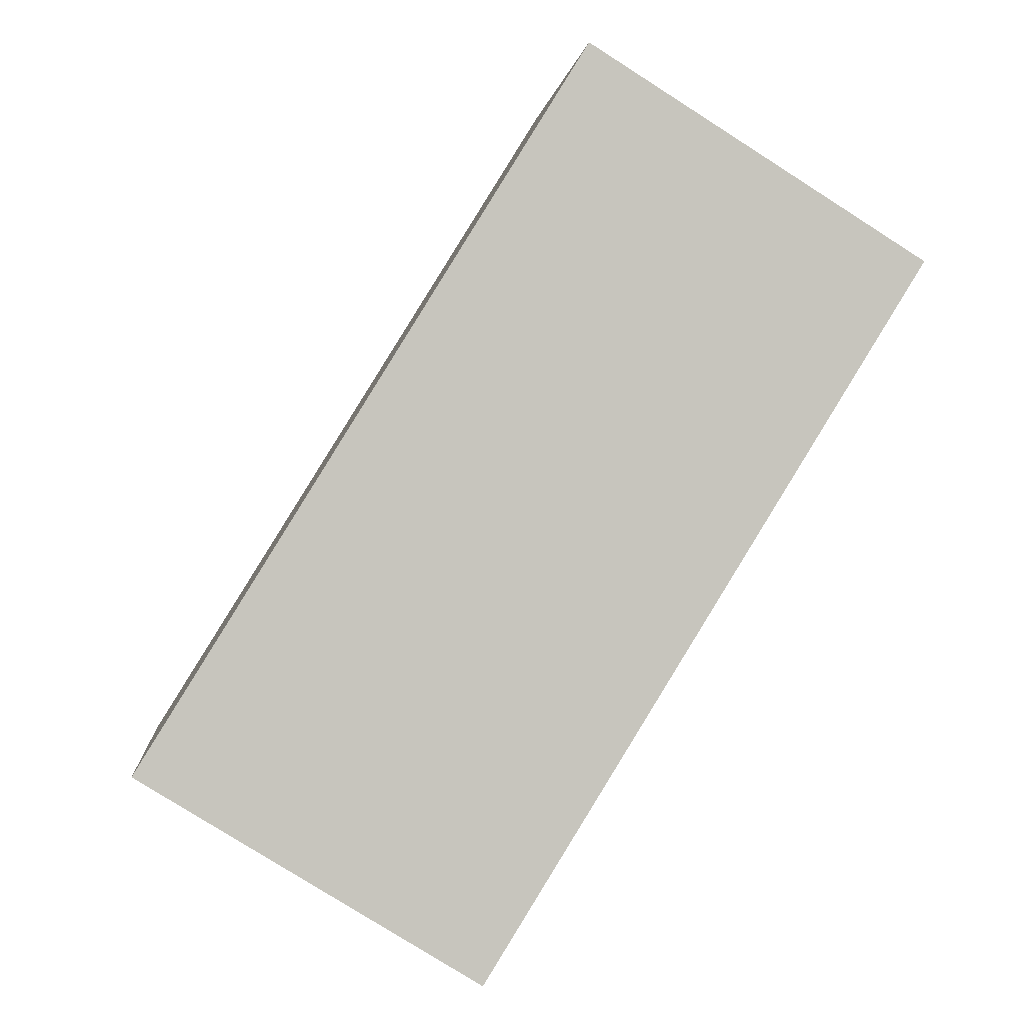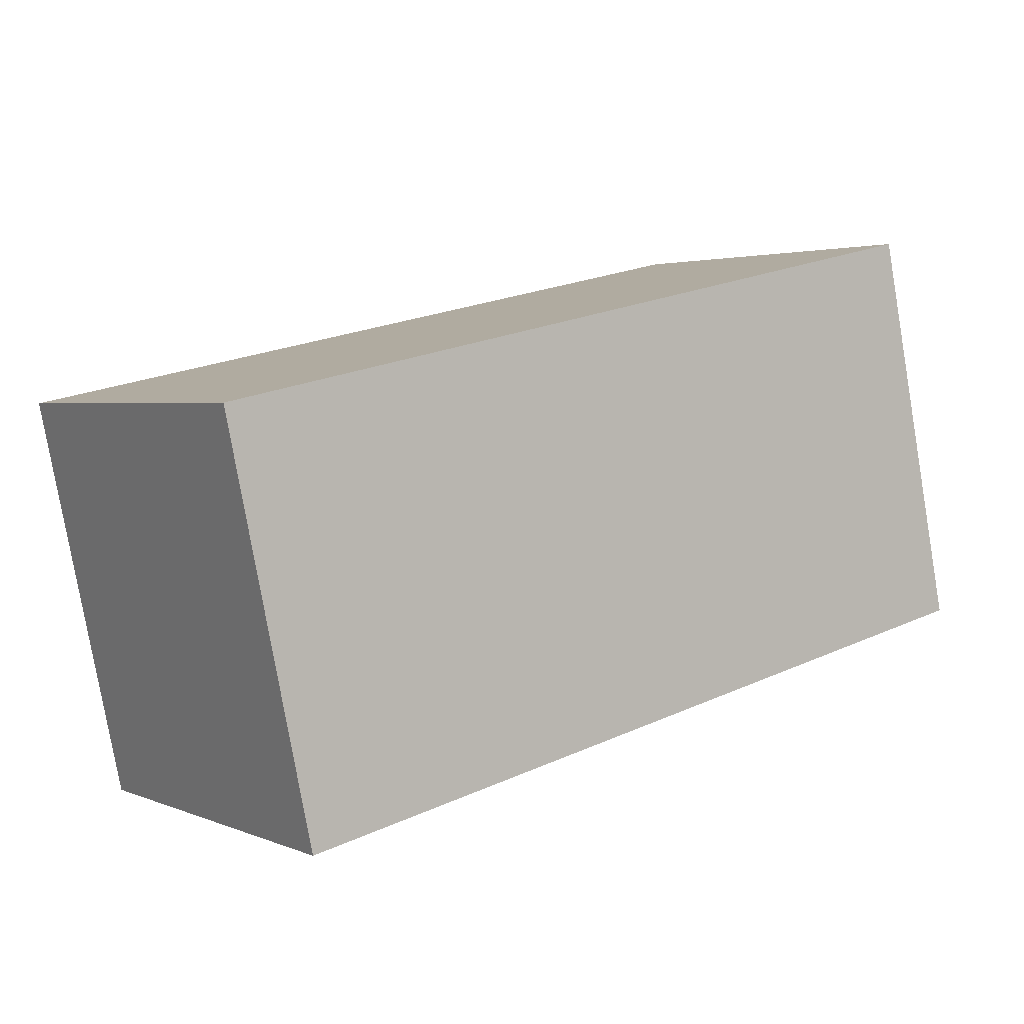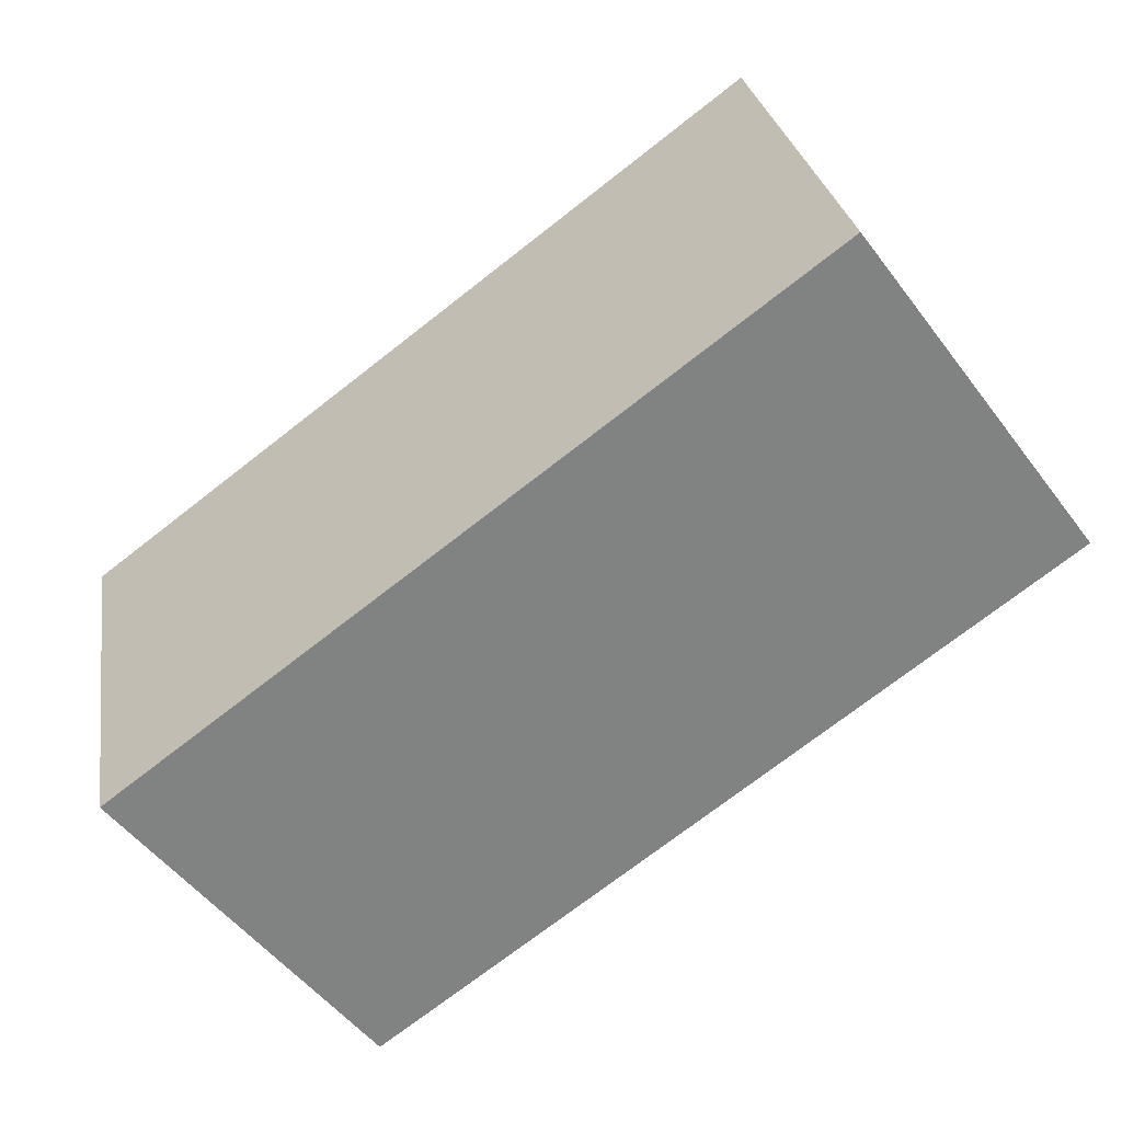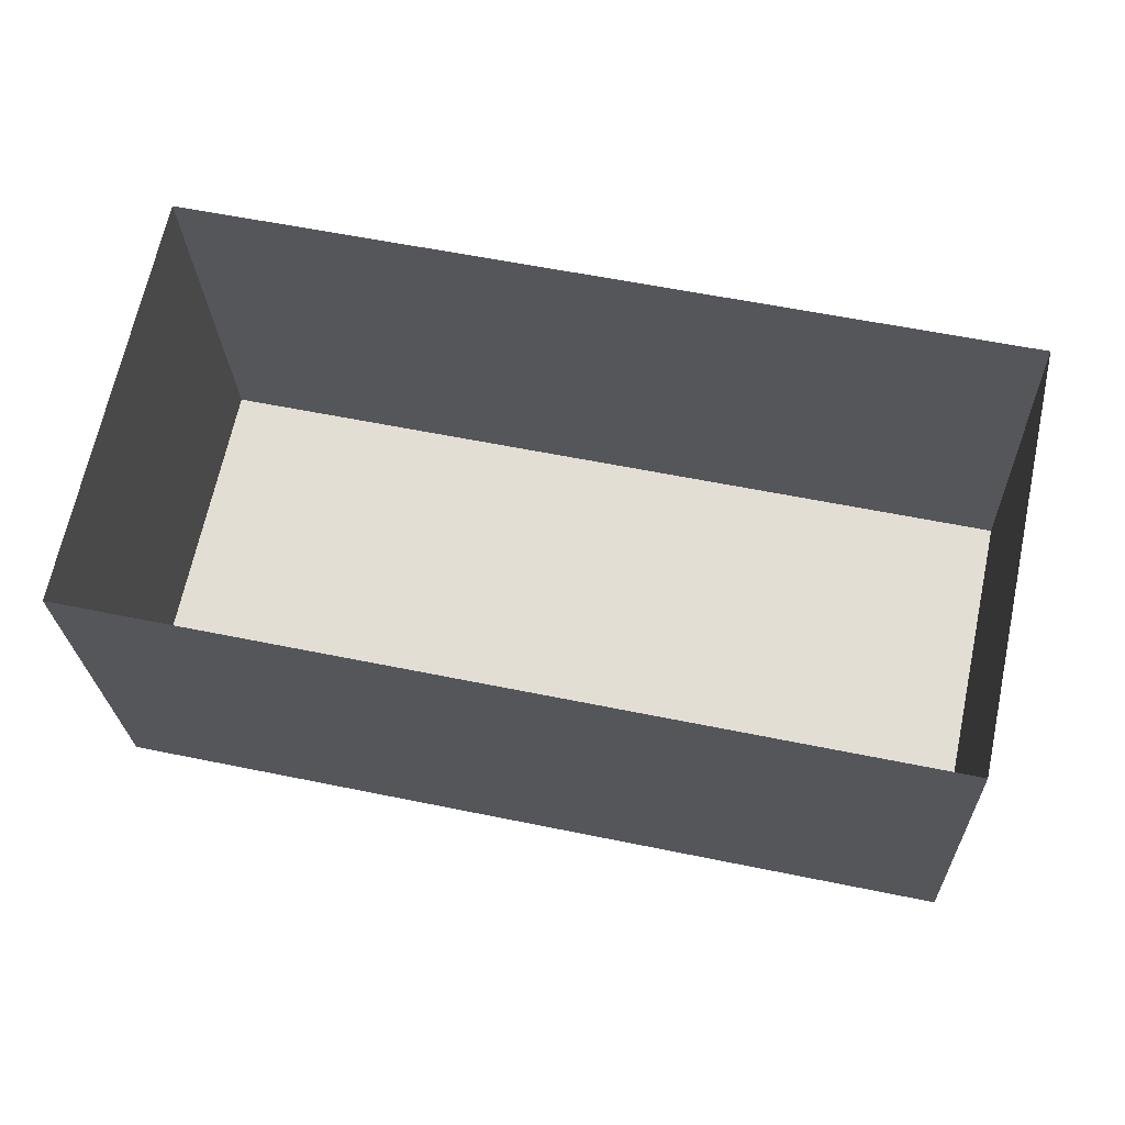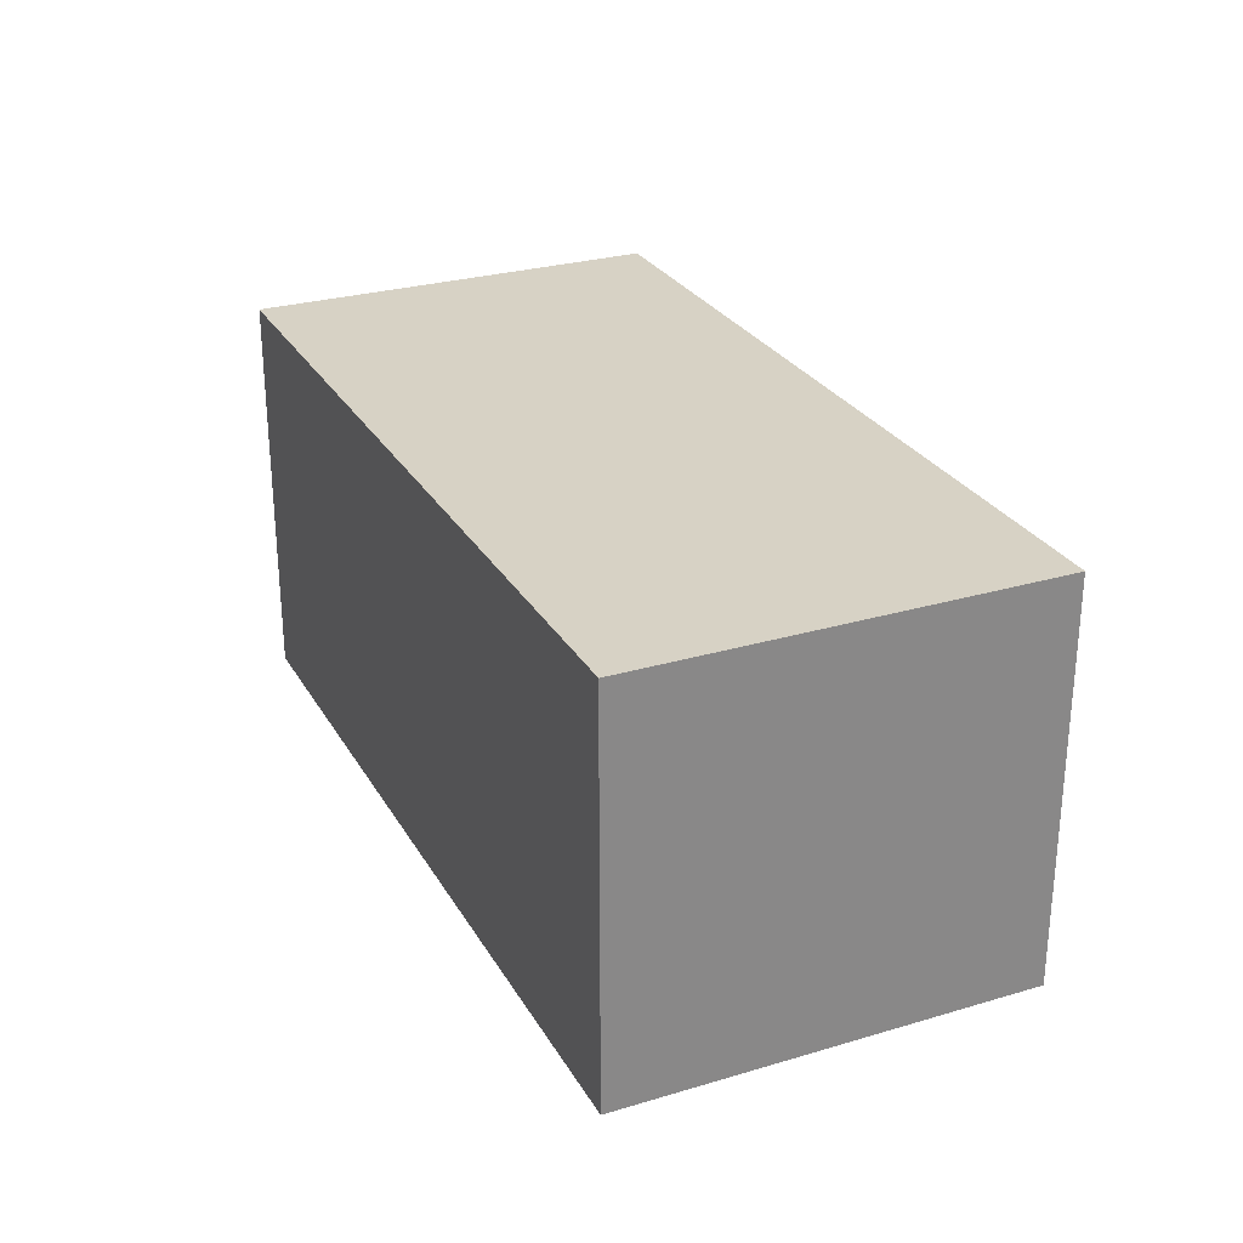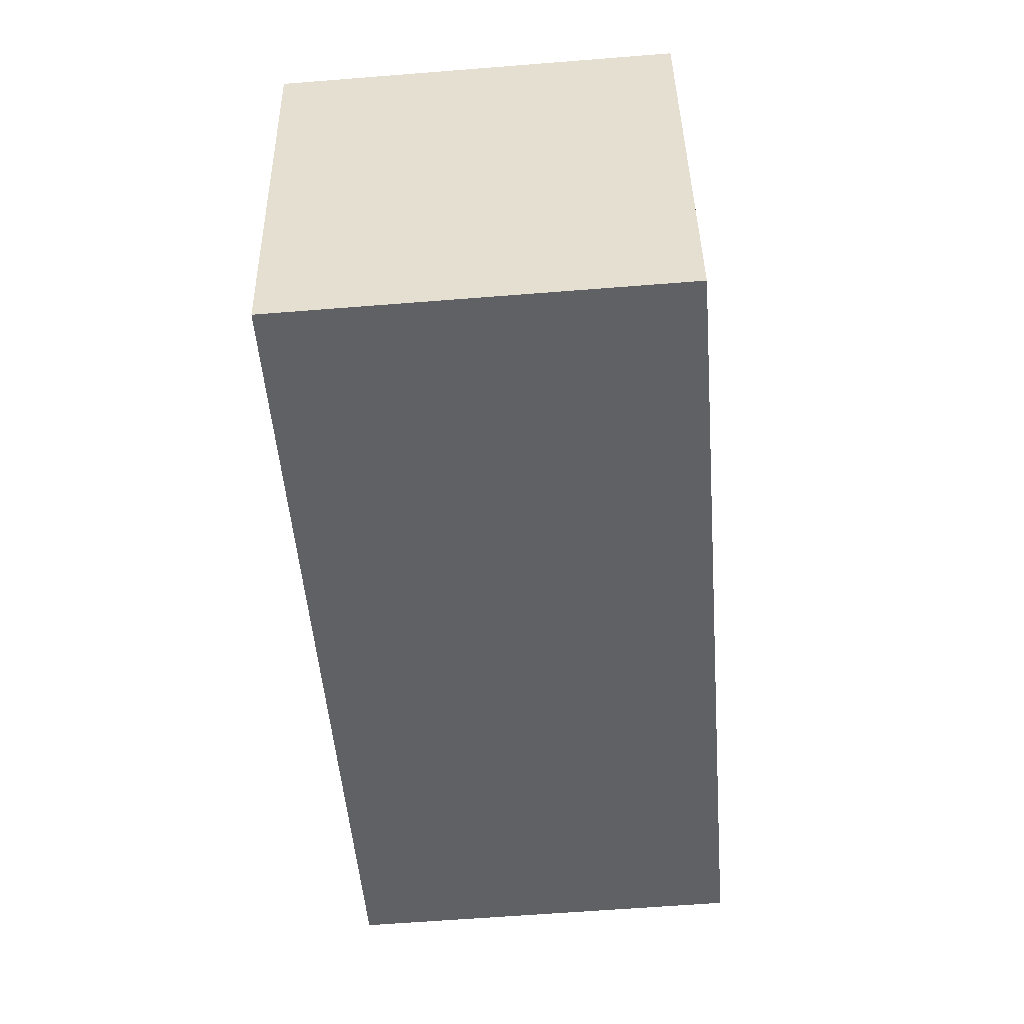
<metadata>
{"format":"obj","ext":"obj","renderer":"f3d","projection":"perspective","resolution":1024,"background":"white","views":[{"elev":-79.2,"azim":57.6,"up":"+Y"},{"elev":2.9,"azim":-36.0,"up":"+Y"},{"elev":-53.0,"azim":36.3,"up":"+Y"},{"elev":-23.6,"azim":-177.9,"up":"+Y"},{"elev":27.6,"azim":-102.4,"up":"+Z"},{"elev":-62.1,"azim":-85.4,"up":"+Y"}]}
</metadata>
<code>
v 1.232e+04 -1.515e+04 18.54
v 1.232e+04 -1.515e+04 18.54
v 1.231e+04 -1.516e+04 18.54
v 1.231e+04 -1.515e+04 18.54
v 1.232e+04 -1.515e+04 25.36
v 1.231e+04 -1.515e+04 25.36
v 1.231e+04 -1.516e+04 25.36
v 1.232e+04 -1.515e+04 25.36
f 1 2 3
f 4 1 3
f 5 6 7
f 8 5 7
f 7 4 3
f 7 6 4
f 6 1 4
f 6 5 1
f 8 2 1
f 5 8 1
f 7 3 2
f 8 7 2

</code>
